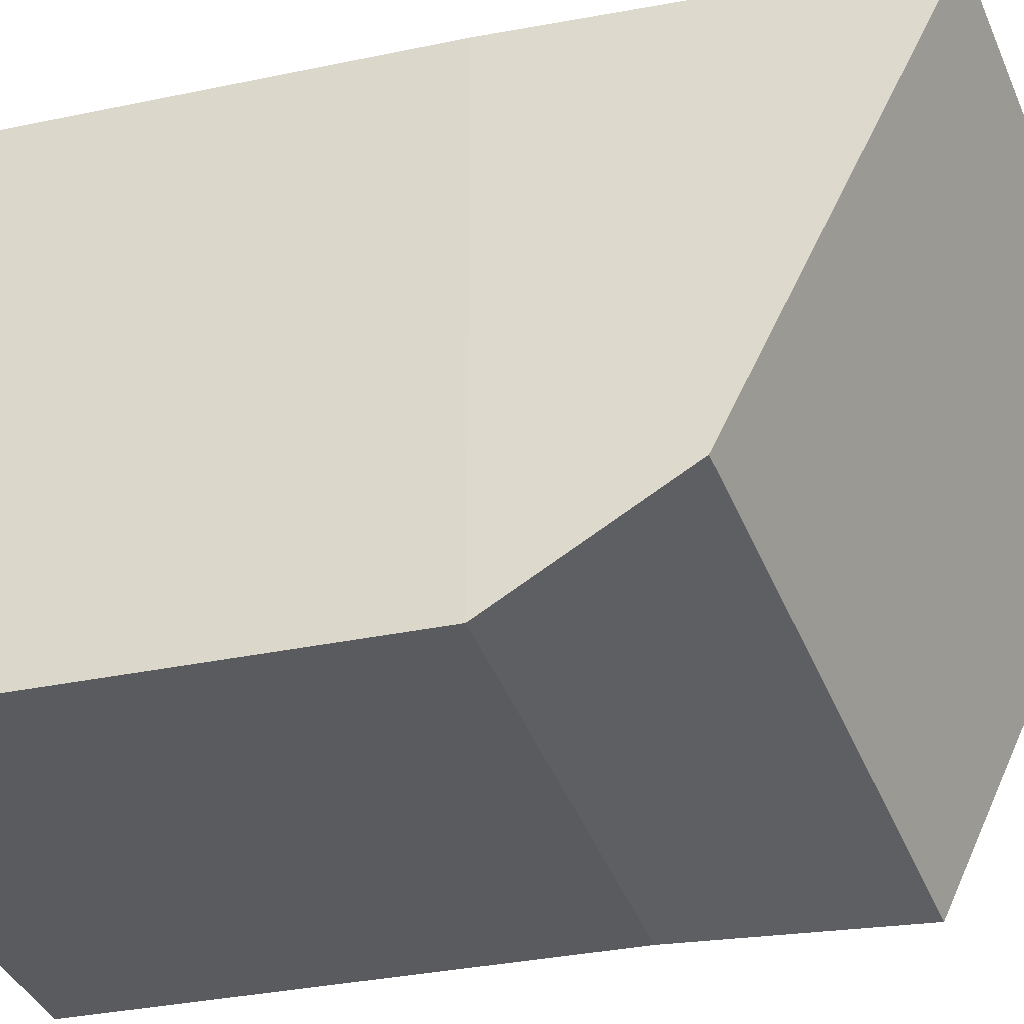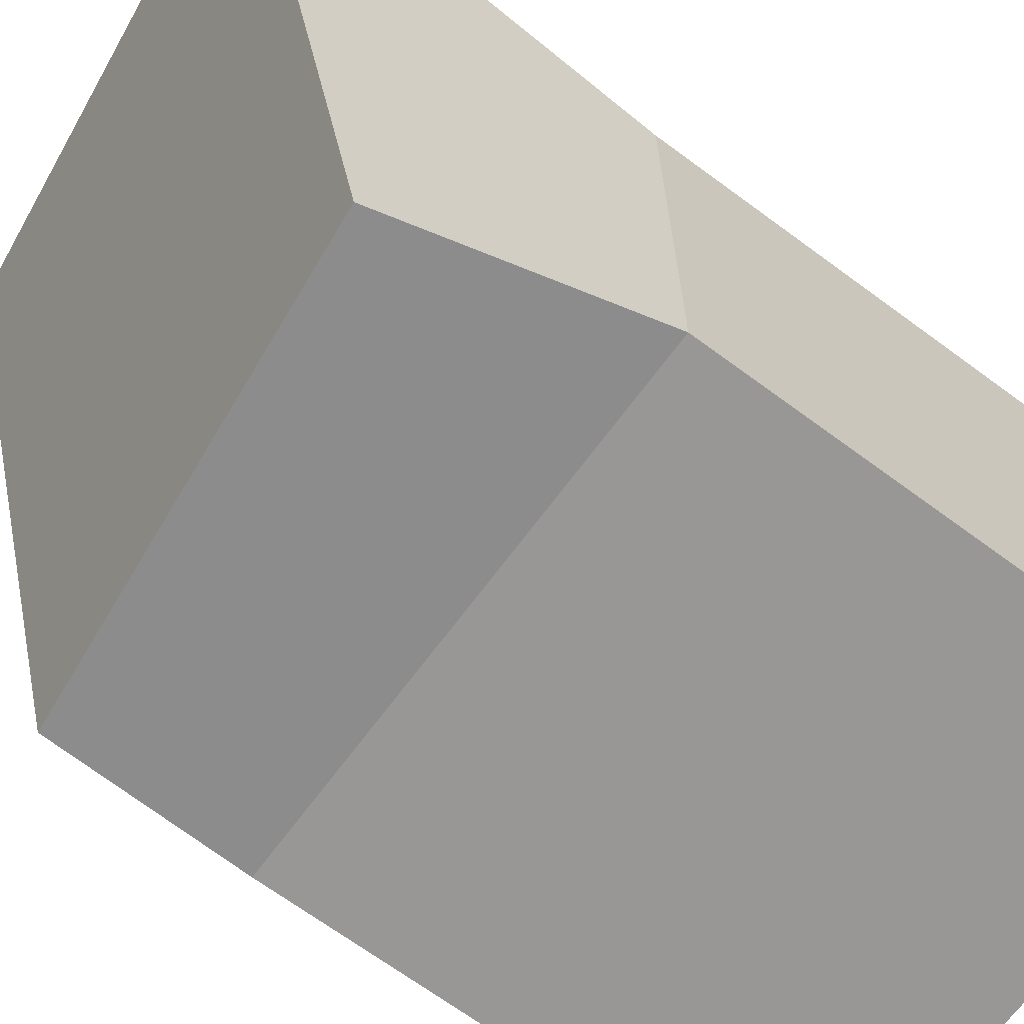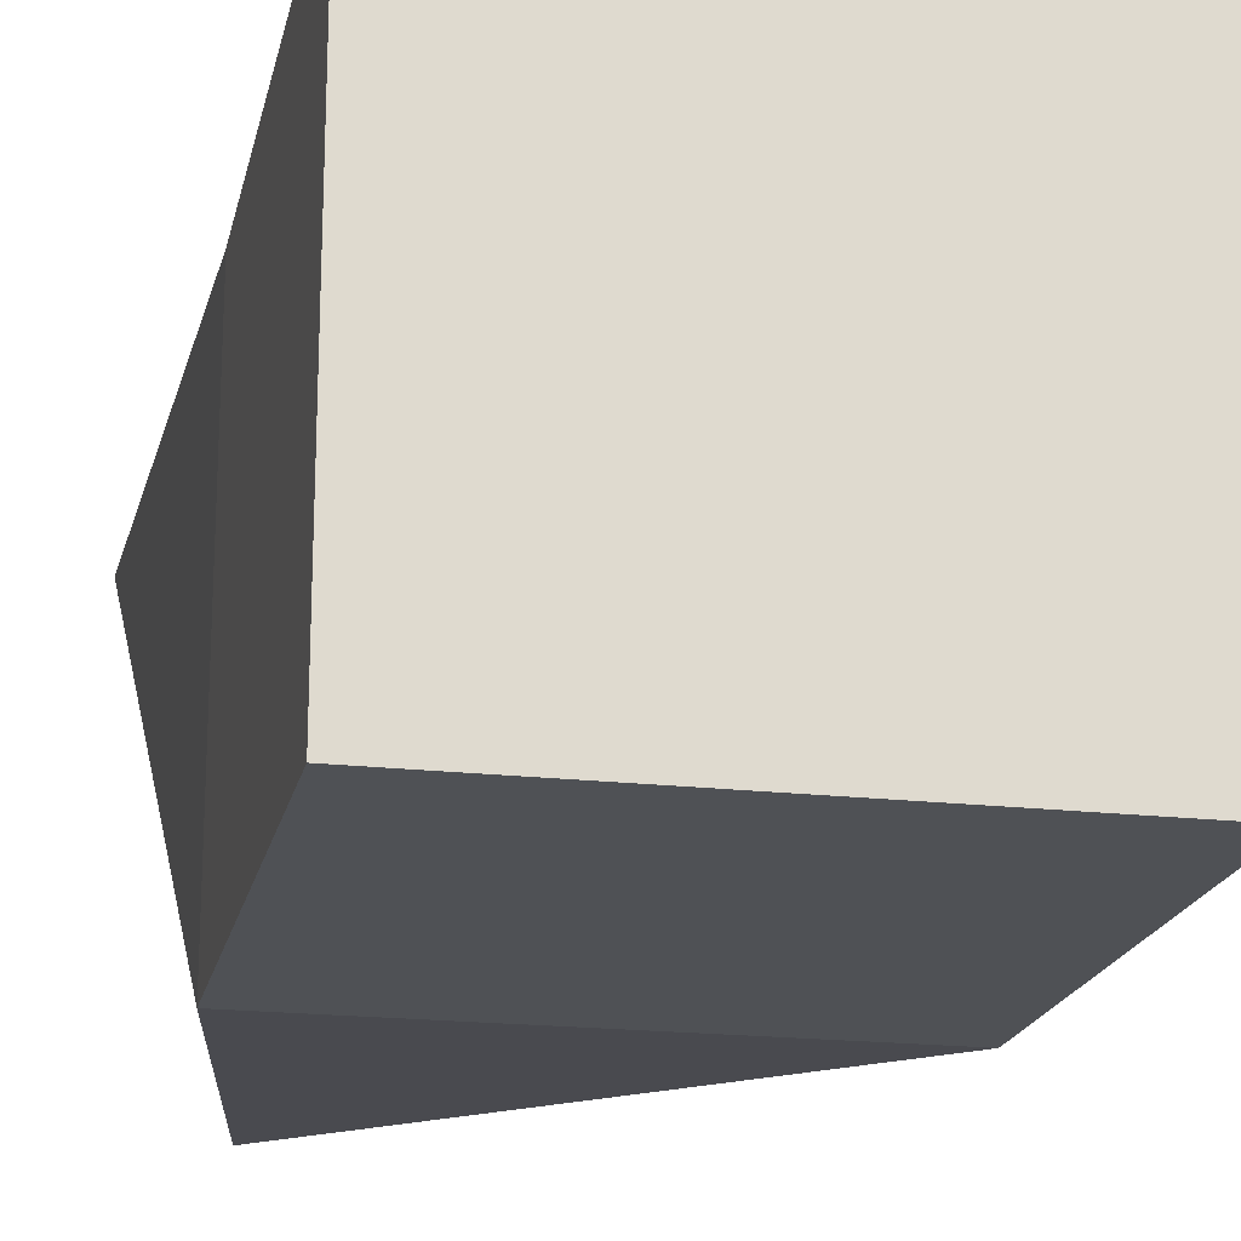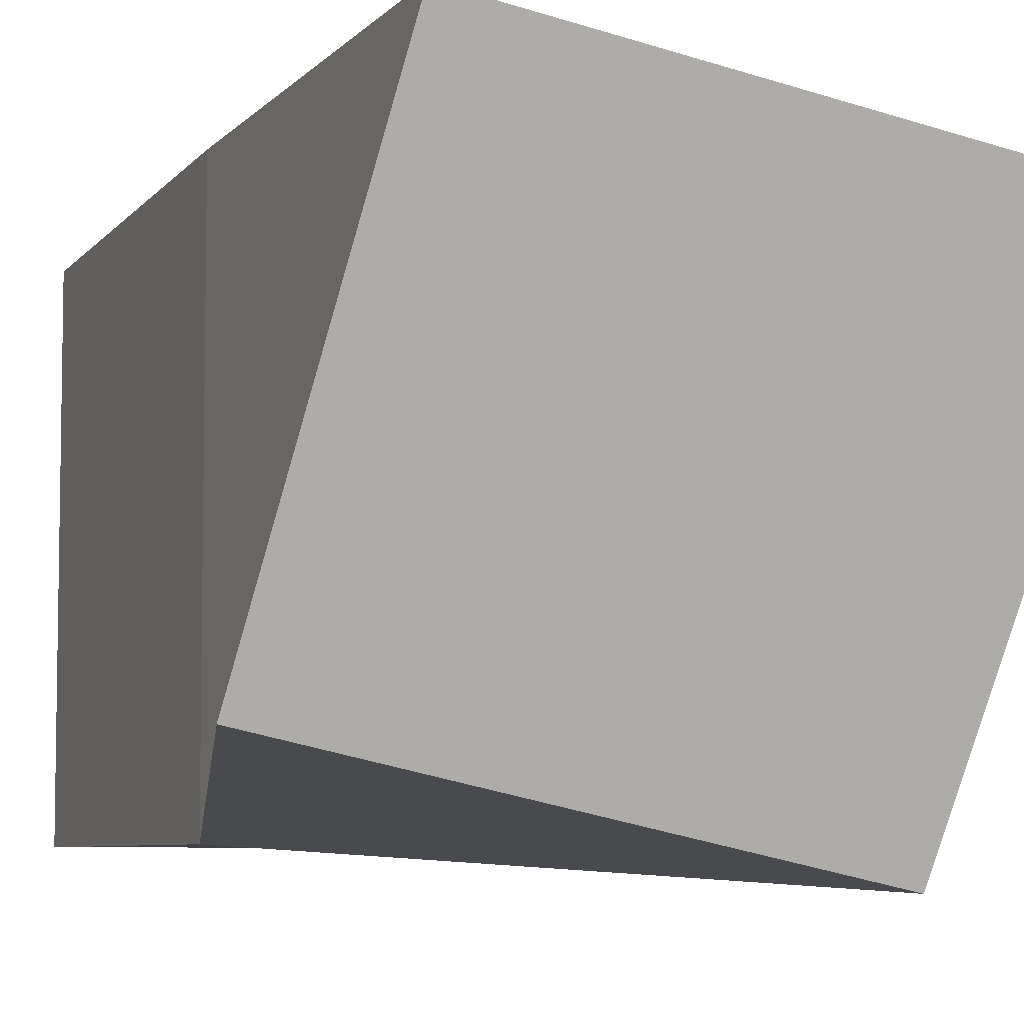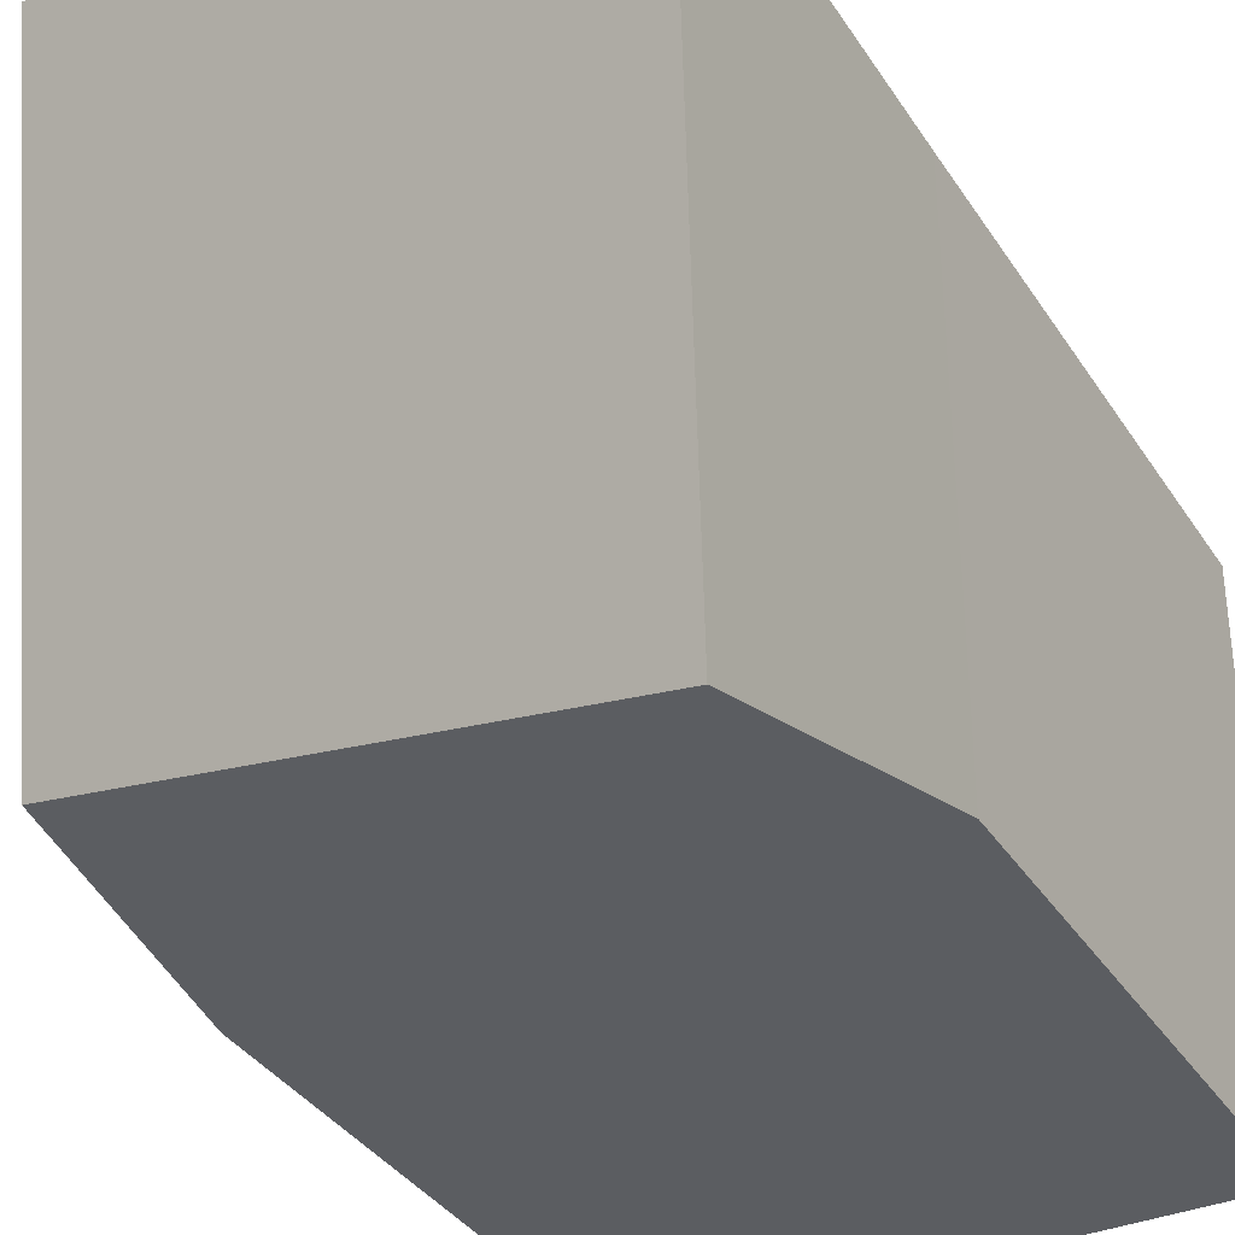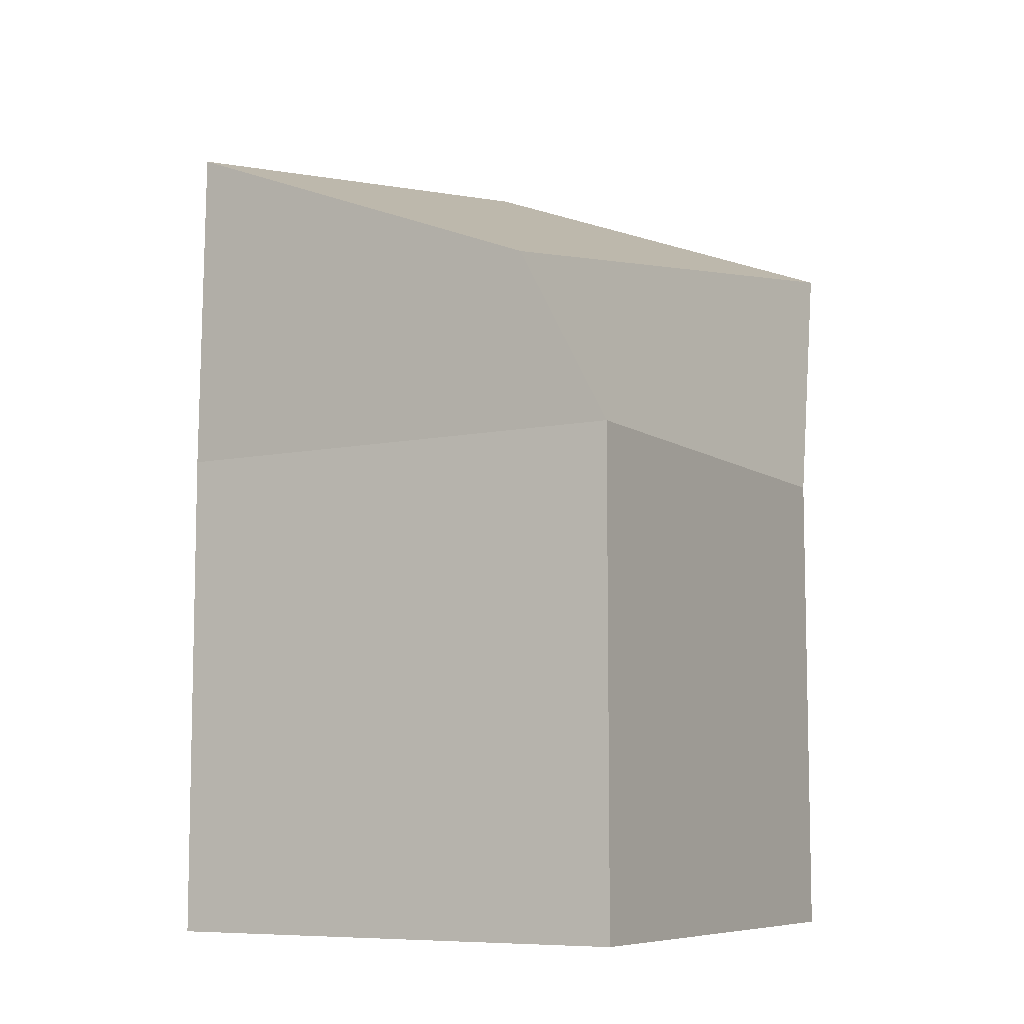
<metadata>
{"format":"obj","ext":"obj","renderer":"f3d","projection":"perspective","resolution":1024,"background":"white","views":[{"elev":-33.2,"azim":106.2,"up":"+Z"},{"elev":-68.3,"azim":-126.5,"up":"+Z"},{"elev":-19.6,"azim":-12.0,"up":"+Z"},{"elev":-6.4,"azim":160.0,"up":"+Z"},{"elev":-35.8,"azim":-151.4,"up":"+Z"},{"elev":-8.0,"azim":120.0,"up":"+Y"}]}
</metadata>
<code>
o Cube
v 1 1 -1
v 1 -1 -1
v 1 1 1
v 1 -1 1
v -1 1 -1
v -1 -1 -1
v -1 1 1
v -1 -1 1
v 0.8035 2.425 1.137
v -1.131 2.667 0.6916
v 1.131 1.683 -0.6916
v -0.8035 1.925 -1.137
f 5 7 10 12
f 4 3 7 8
f 8 7 5 6
f 6 2 4 8
f 2 1 3 4
f 6 5 1 2
f 11 12 10 9
f 3 1 11 9
f 1 5 12 11
f 7 3 9 10

</code>
